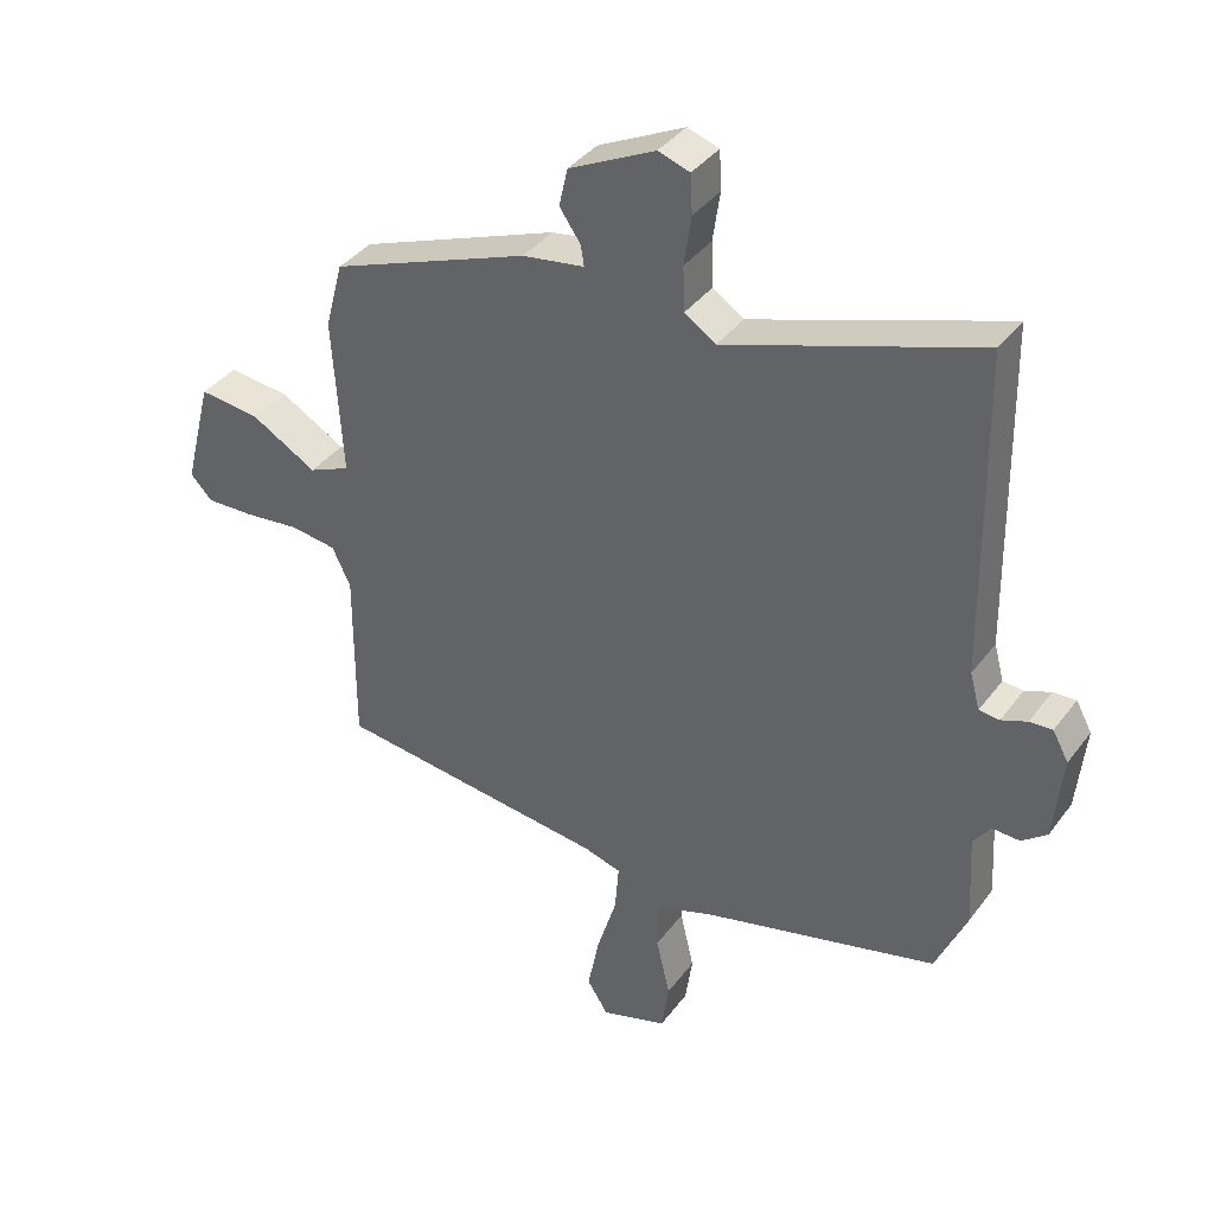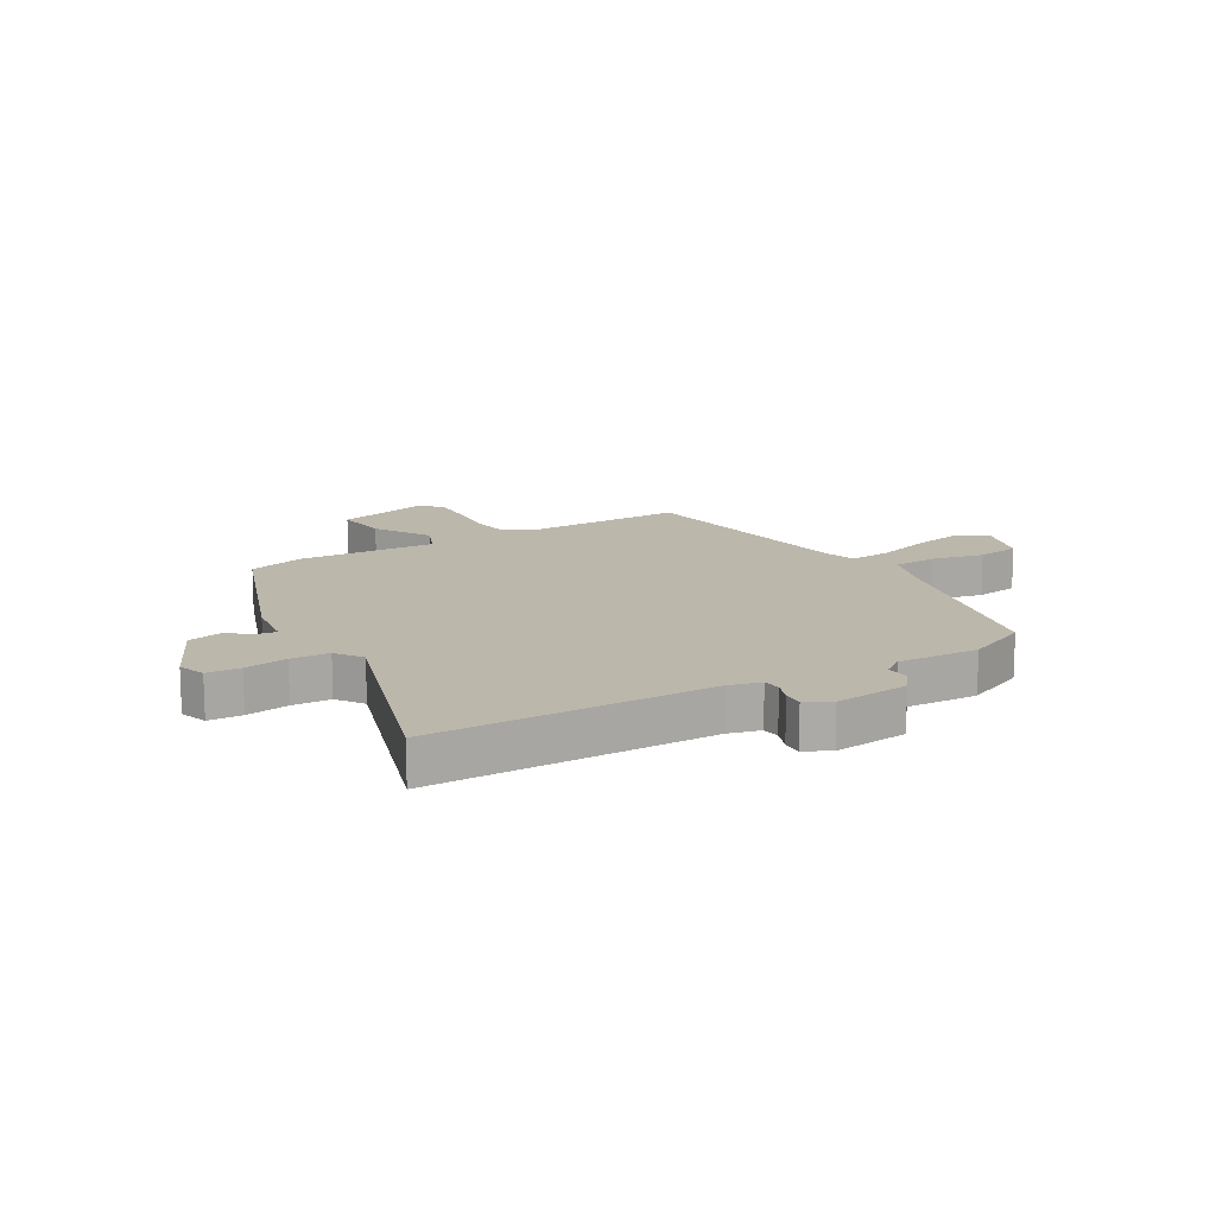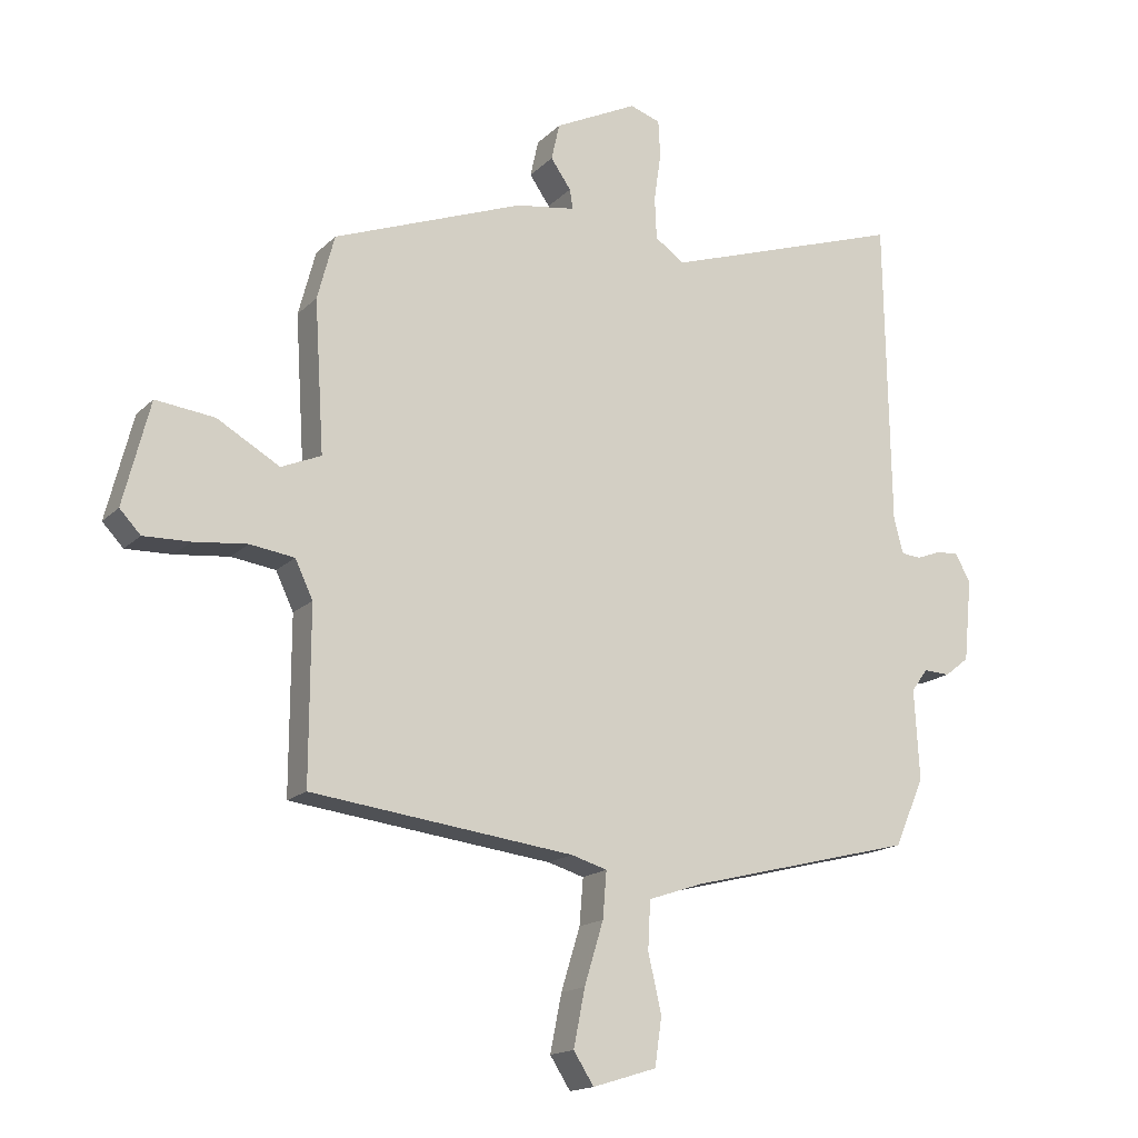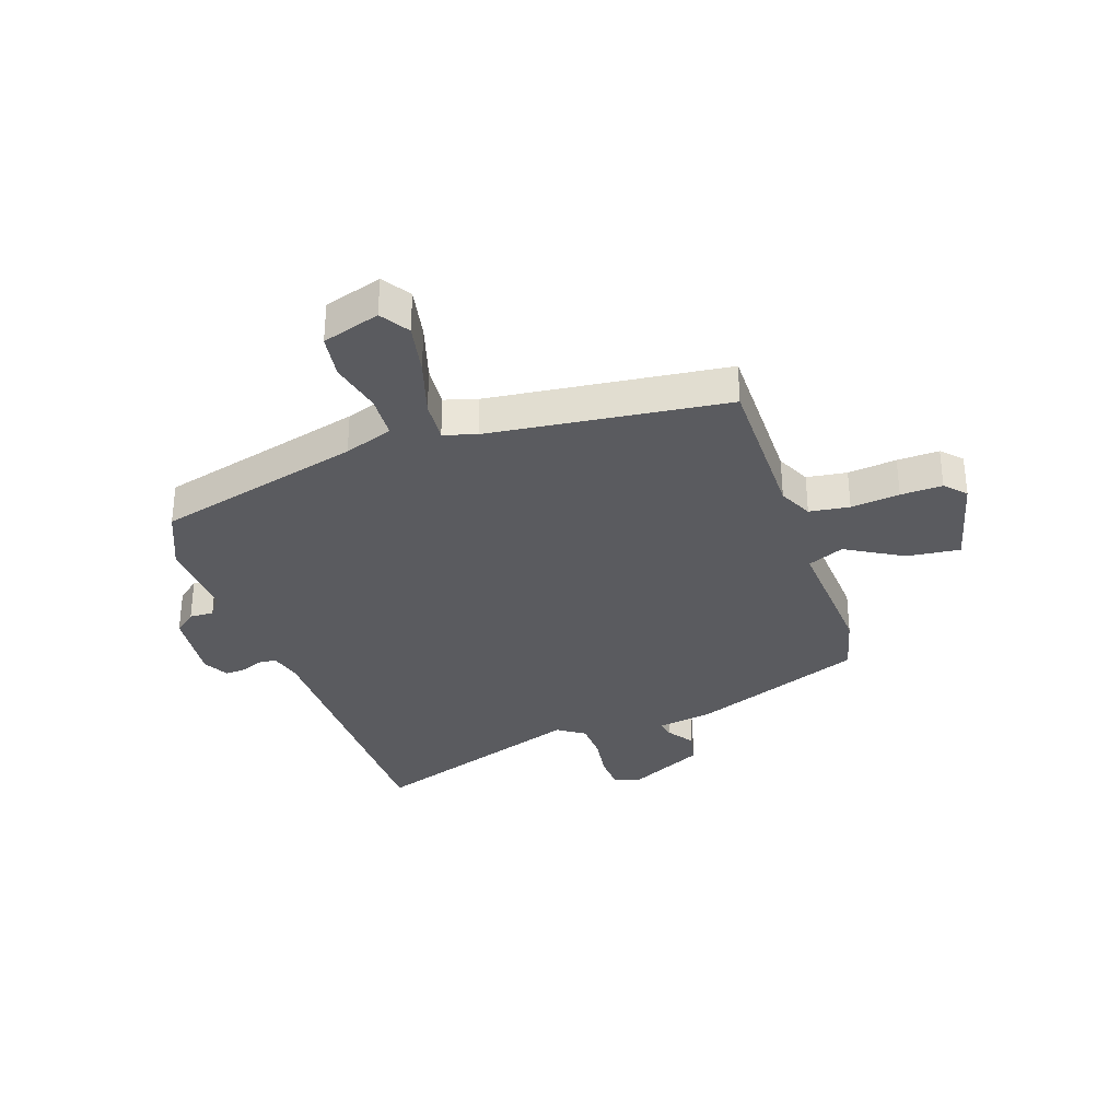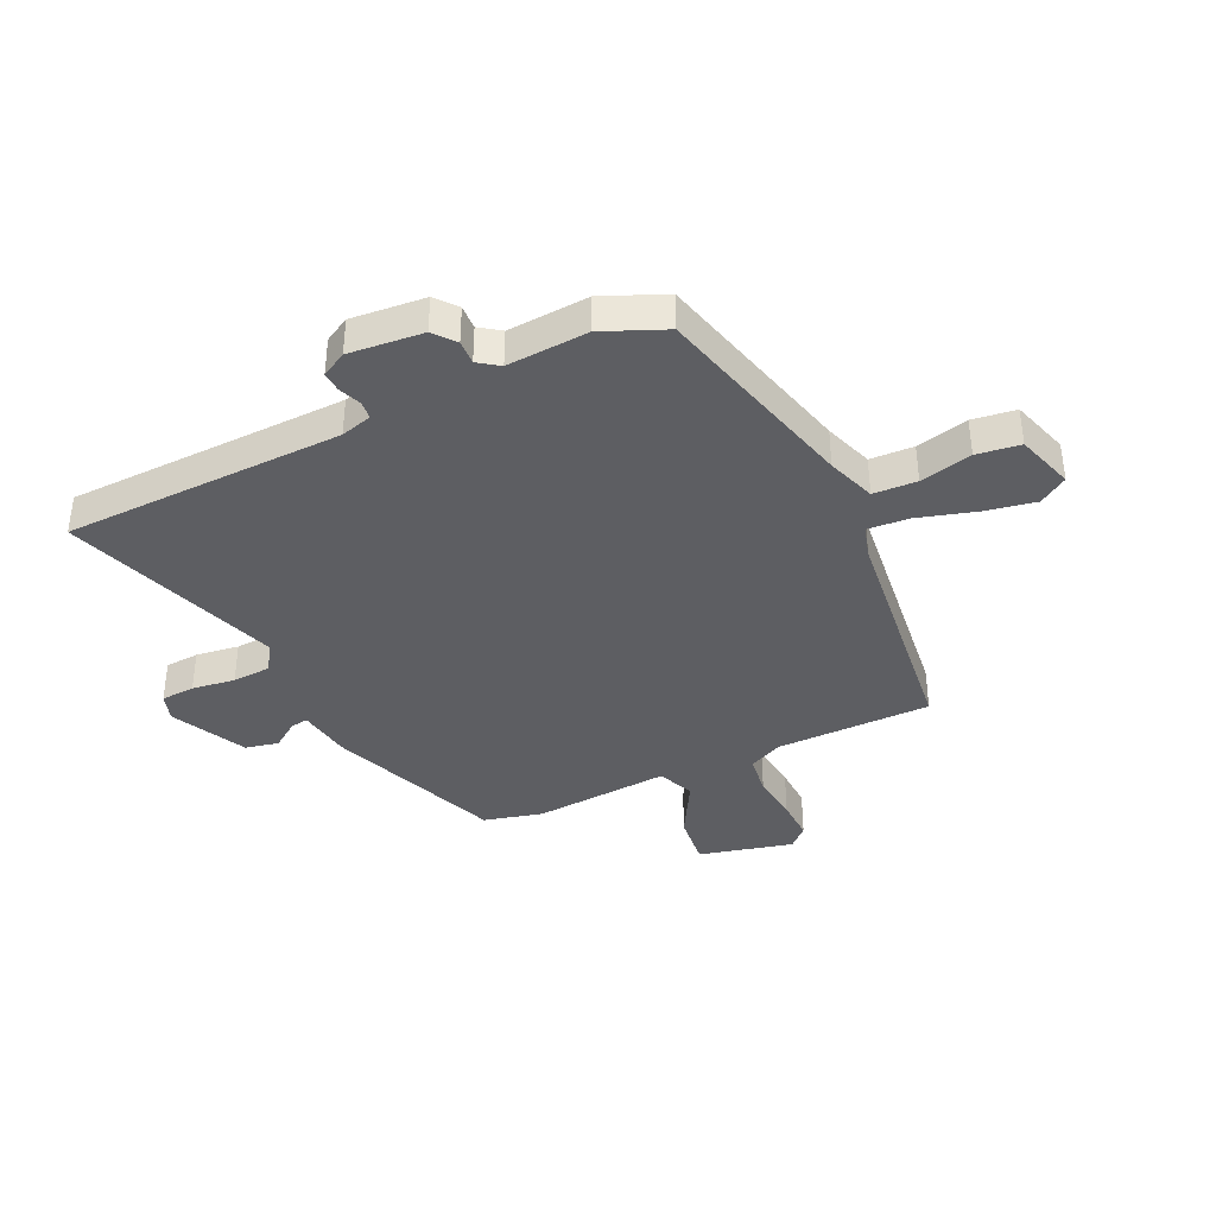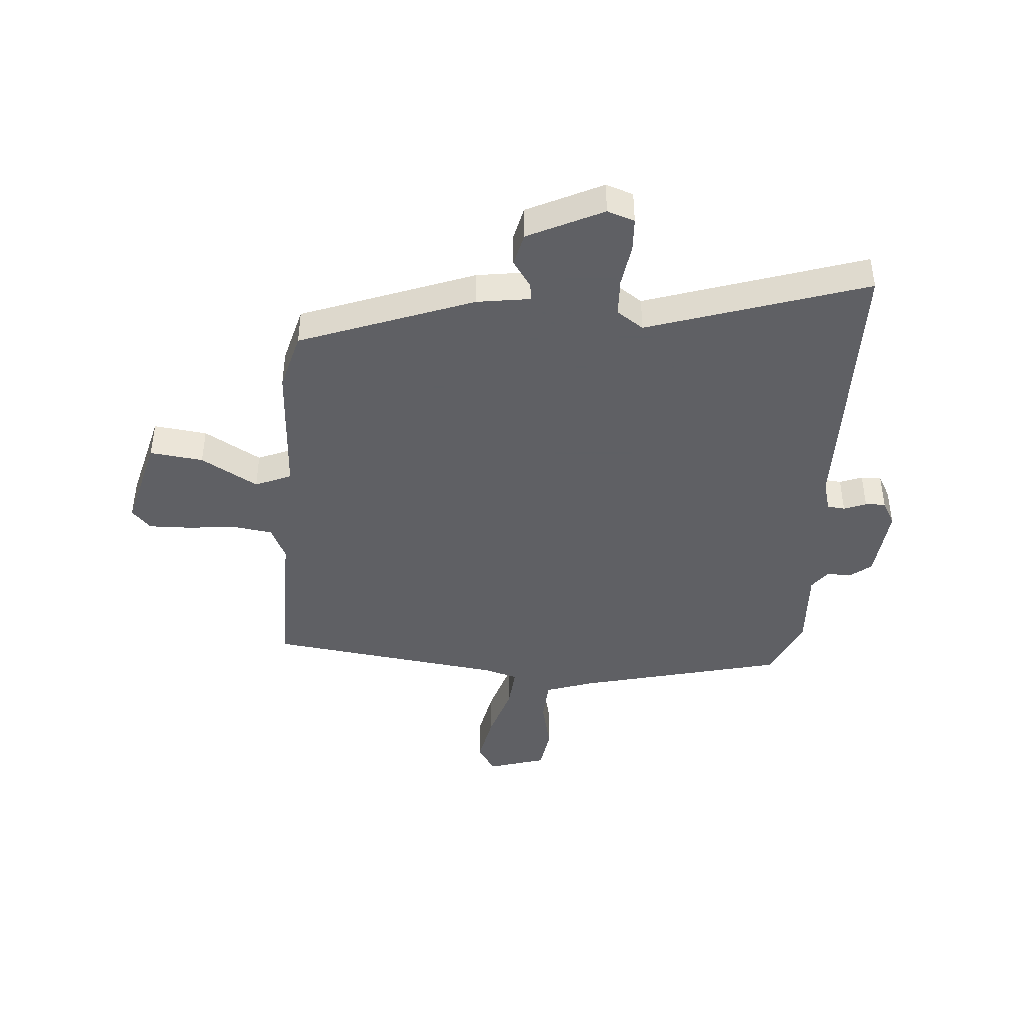
<metadata>
{"format":"obj","ext":"obj","renderer":"f3d","projection":"perspective","resolution":1024,"background":"white","views":[{"elev":37.9,"azim":32.3,"up":"+Z"},{"elev":14.3,"azim":59.0,"up":"+Y"},{"elev":-16.3,"azim":-28.6,"up":"+Z"},{"elev":-33.0,"azim":-161.0,"up":"+Y"},{"elev":-38.6,"azim":115.7,"up":"+Y"},{"elev":-43.2,"azim":-4.6,"up":"+Y"}]}
</metadata>
<code>
v -0.467 0.07 0.378
v -0.165 0.07 0.492
v -0.071 0.07 0.506
v -0.076 0.07 0.537
v -0.108 0.07 0.583
v -0.095 0.07 0.641
v 0.036 0.07 0.705
v 0.084 0.07 0.689
v 0.087 0.07 0.63
v 0.076 0.07 0.555
v 0.079 0.07 0.488
v 0.126 0.07 0.456
v 0.507 0.07 0.582
v 0.515 0.07 0.092
v 0.53 0.07 0.037
v 0.561 0.07 0.034
v 0.6 0.07 0.049
v 0.635 0.07 0.051
v 0.659 0.07 0.007
v 0.646 0.07 -0.123
v 0.608 0.07 -0.153
v 0.566 0.07 -0.151
v 0.54 0.07 -0.187
v 0.548 0.07 -0.329
v 0.501 0.07 -0.437
v 0.142 0.07 -0.527
v 0.057 0.07 -0.556
v 0.053 0.07 -0.632
v 0.074 0.07 -0.723
v 0.063 0.07 -0.799
v -0.038 0.07 -0.83
v -0.07 0.07 -0.78
v -0.052 0.07 -0.69
v -0.022 0.07 -0.592
v -0.016 0.07 -0.519
v -0.073 0.07 -0.502
v -0.488 0.07 -0.45
v -0.487 0.07 -0.178
v -0.515 0.07 -0.119
v -0.585 0.07 -0.109
v -0.67 0.07 -0.118
v -0.743 0.07 -0.12
v -0.776 0.07 -0.085
v -0.734 0.07 0.079
v -0.641 0.07 0.068
v -0.542 0.07 0.011
v -0.479 0.07 0.038
v -0.494 0.07 0.276
v -0.467 0 0.378
v -0.165 0 0.492
v -0.071 0 0.506
v -0.076 0 0.537
v -0.108 0 0.583
v -0.095 0 0.641
v 0.036 0 0.705
v 0.084 0 0.689
v 0.087 0 0.63
v 0.076 0 0.555
v 0.079 0 0.488
v 0.126 0 0.456
v 0.507 0 0.582
v 0.515 0 0.092
v 0.53 0 0.037
v 0.561 0 0.034
v 0.6 0 0.049
v 0.635 0 0.051
v 0.659 0 0.007
v 0.646 0 -0.123
v 0.608 0 -0.153
v 0.566 0 -0.151
v 0.54 0 -0.187
v 0.548 0 -0.329
v 0.501 0 -0.437
v 0.142 0 -0.527
v 0.057 0 -0.556
v 0.053 0 -0.632
v 0.074 0 -0.723
v 0.063 0 -0.799
v -0.038 0 -0.83
v -0.07 0 -0.78
v -0.052 0 -0.69
v -0.022 0 -0.592
v -0.016 0 -0.519
v -0.073 0 -0.502
v -0.488 0 -0.45
v -0.487 0 -0.178
v -0.515 0 -0.119
v -0.585 0 -0.109
v -0.67 0 -0.118
v -0.743 0 -0.12
v -0.776 0 -0.085
v -0.734 0 0.079
v -0.641 0 0.068
v -0.542 0 0.011
v -0.479 0 0.038
v -0.494 0 0.276
f 1 2 3
f 48 1 3
f 47 48 3
f 44 45 46
f 43 44 46
f 42 43 46
f 41 42 46
f 40 41 46
f 39 40 46 47
f 38 39 47 3
f 36 37 38 3
f 32 33 34
f 31 32 34
f 30 31 34
f 29 30 34
f 28 29 34
f 27 28 34 35
f 26 27 35
f 35 36 3
f 26 35 3
f 25 26 3
f 24 25 3
f 23 24 3
f 20 21 22
f 19 20 22
f 18 19 22
f 17 18 22
f 16 17 22
f 15 16 22 23
f 12 13 14
f 23 3 4
f 15 23 4
f 14 15 4
f 12 14 4
f 11 12 4
f 8 9 10
f 7 8 10
f 7 10 11
f 6 7 11
f 5 6 11
f 4 5 11
f 51 50 49
f 51 49 96
f 51 96 95
f 94 93 92
f 94 92 91
f 94 91 90
f 94 90 89
f 94 89 88
f 95 94 88 87
f 51 95 87 86
f 51 86 85 84
f 82 81 80
f 82 80 79
f 82 79 78
f 82 78 77
f 82 77 76
f 83 82 76 75
f 83 75 74
f 51 84 83
f 51 83 74
f 51 74 73
f 51 73 72
f 51 72 71
f 70 69 68
f 70 68 67
f 70 67 66
f 70 66 65
f 70 65 64
f 71 70 64 63
f 62 61 60
f 52 51 71
f 52 71 63
f 52 63 62
f 52 62 60
f 52 60 59
f 58 57 56
f 58 56 55
f 59 58 55
f 59 55 54
f 59 54 53
f 59 53 52
f 1 49 50 2
f 2 50 51 3
f 3 51 52 4
f 4 52 53 5
f 5 53 54 6
f 6 54 55 7
f 7 55 56 8
f 8 56 57 9
f 9 57 58 10
f 10 58 59 11
f 11 59 60 12
f 12 60 61 13
f 13 61 62 14
f 14 62 63 15
f 15 63 64 16
f 16 64 65 17
f 17 65 66 18
f 18 66 67 19
f 19 67 68 20
f 20 68 69 21
f 21 69 70 22
f 22 70 71 23
f 23 71 72 24
f 24 72 73 25
f 25 73 74 26
f 26 74 75 27
f 27 75 76 28
f 28 76 77 29
f 29 77 78 30
f 30 78 79 31
f 31 79 80 32
f 32 80 81 33
f 33 81 82 34
f 34 82 83 35
f 35 83 84 36
f 36 84 85 37
f 37 85 86 38
f 38 86 87 39
f 39 87 88 40
f 40 88 89 41
f 41 89 90 42
f 42 90 91 43
f 43 91 92 44
f 44 92 93 45
f 45 93 94 46
f 46 94 95 47
f 47 95 96 48
f 48 96 49 1

</code>
